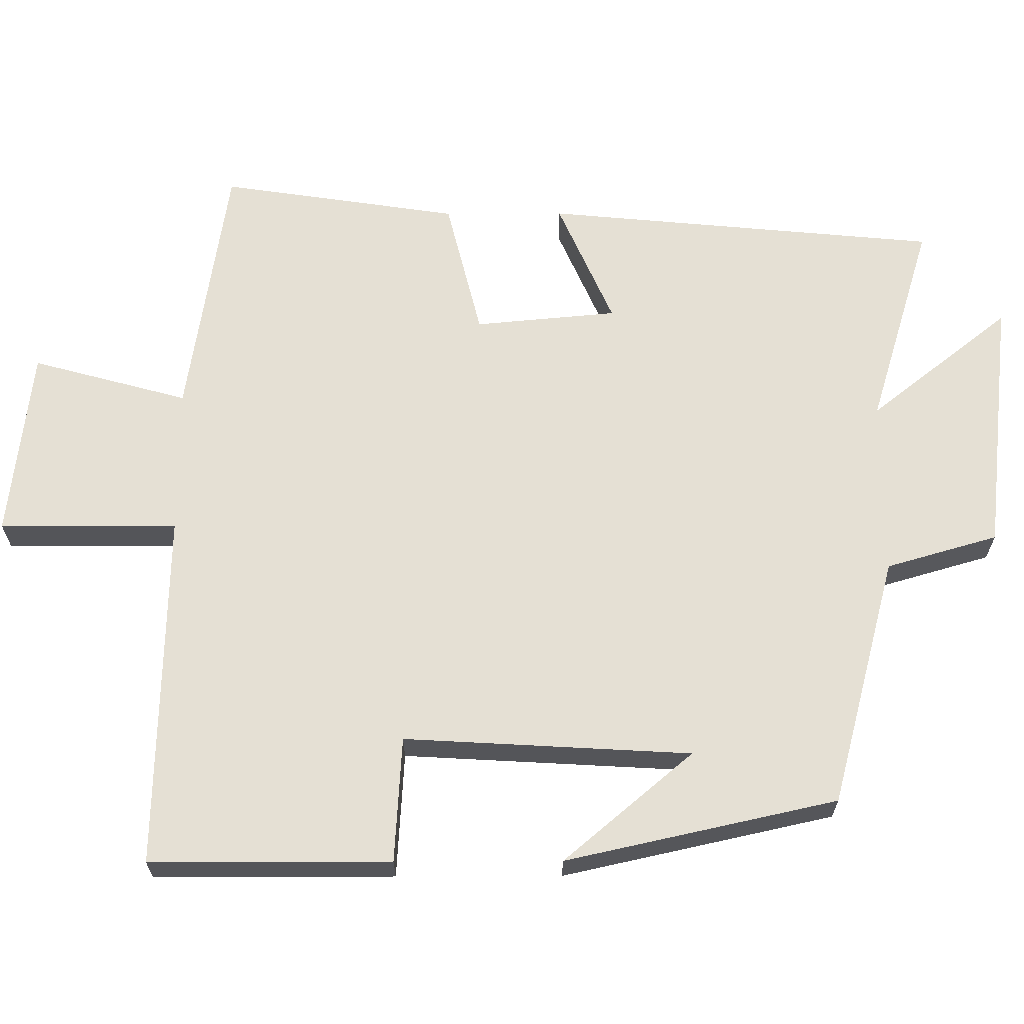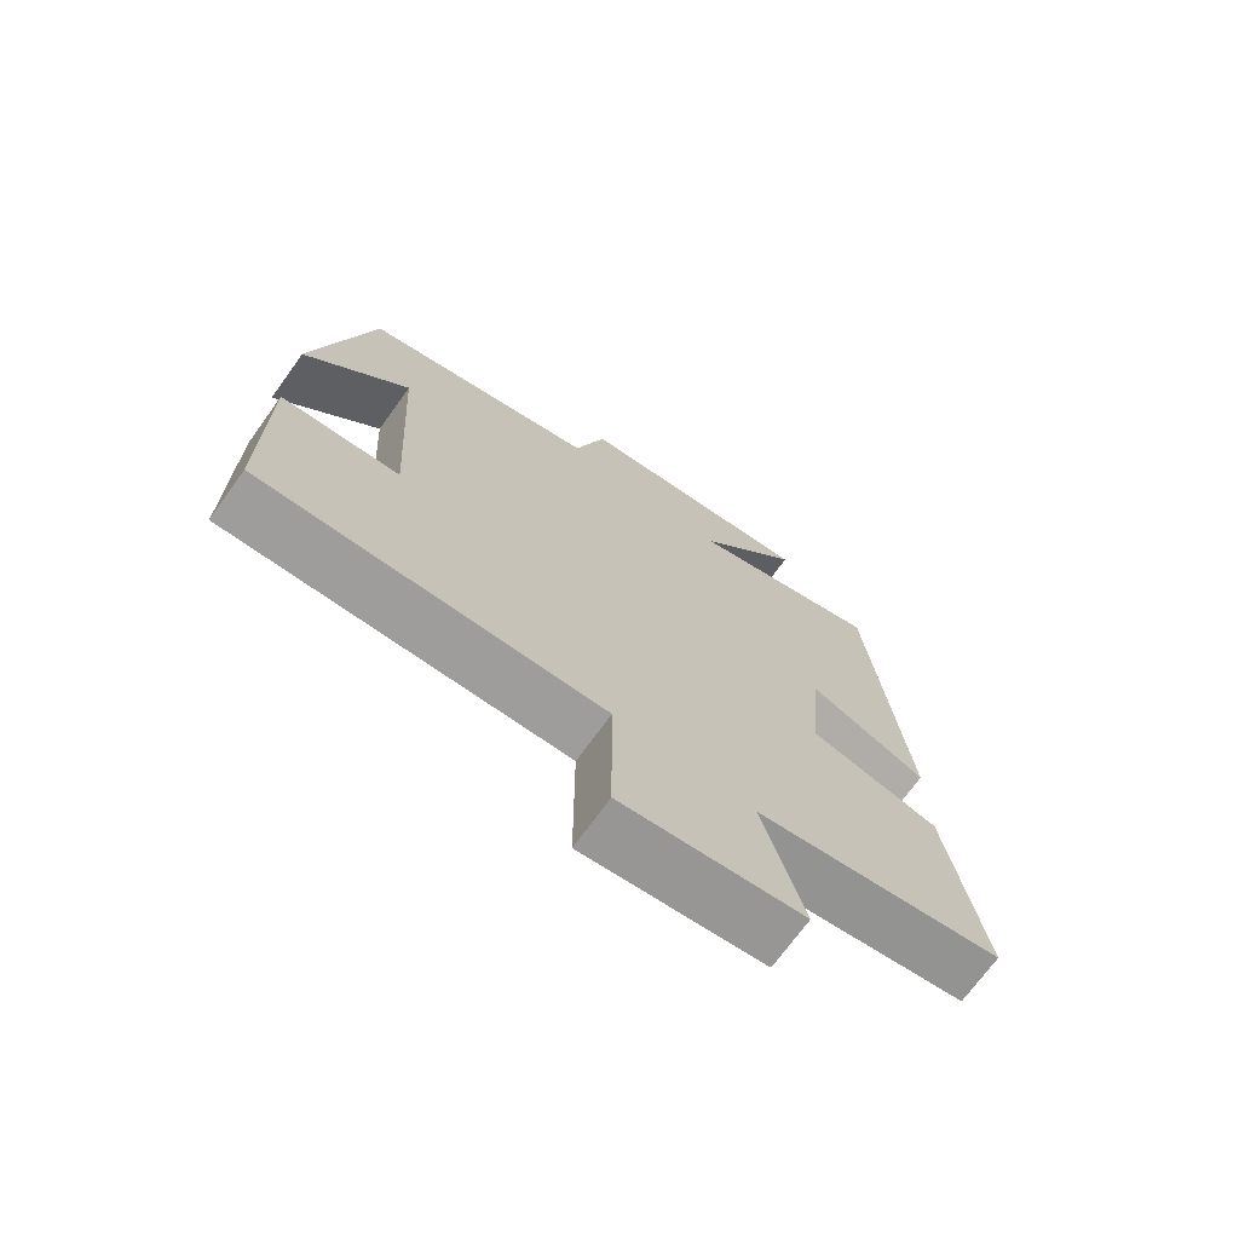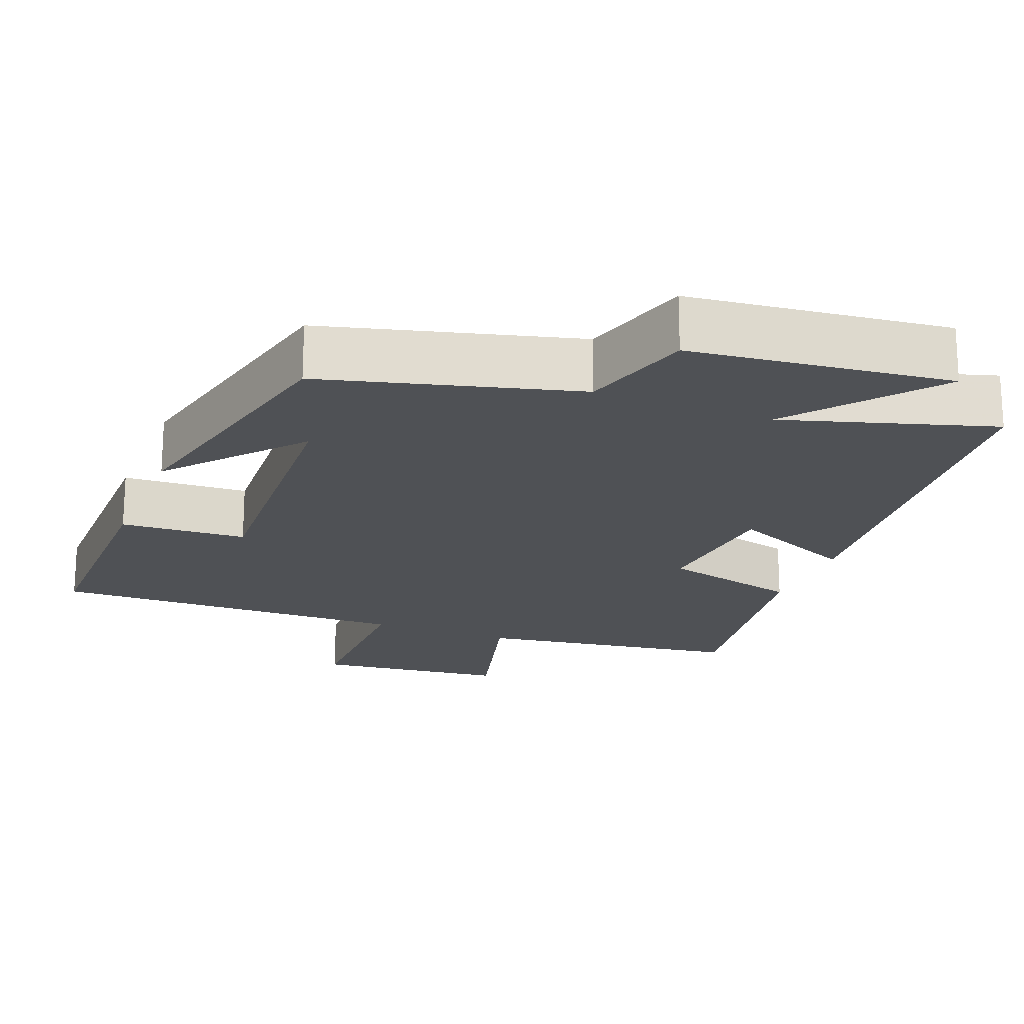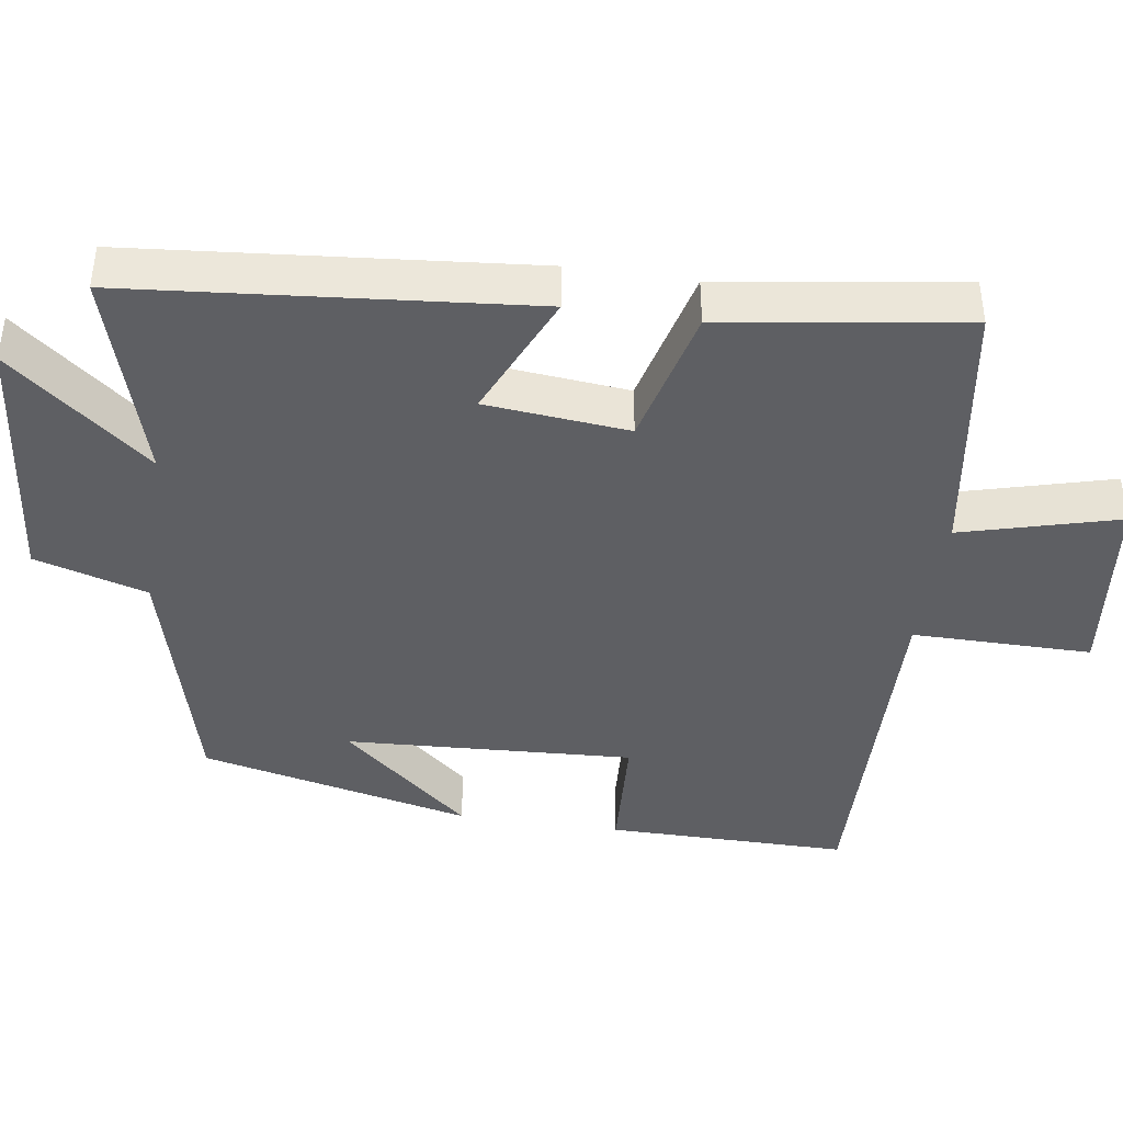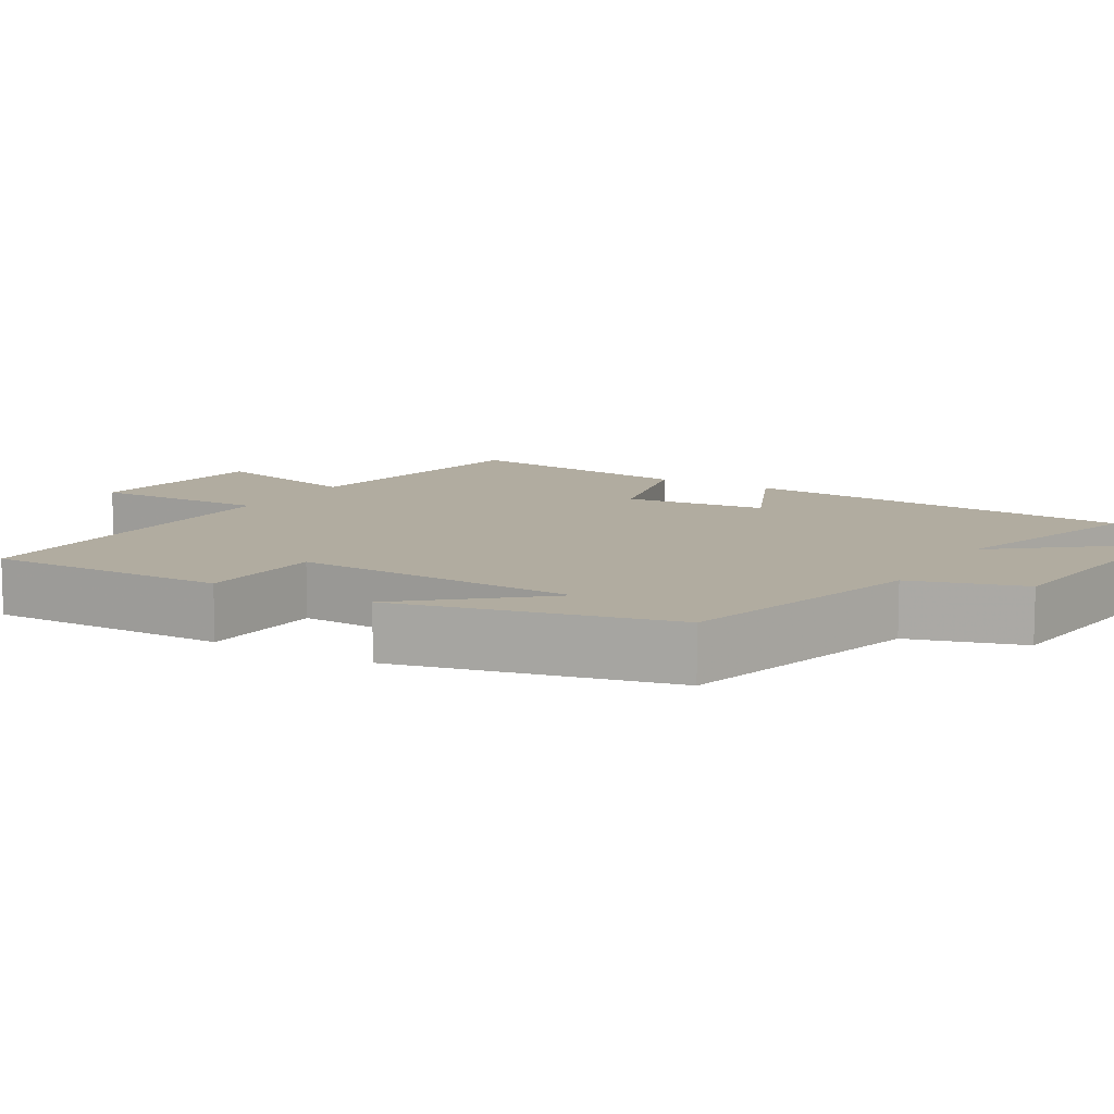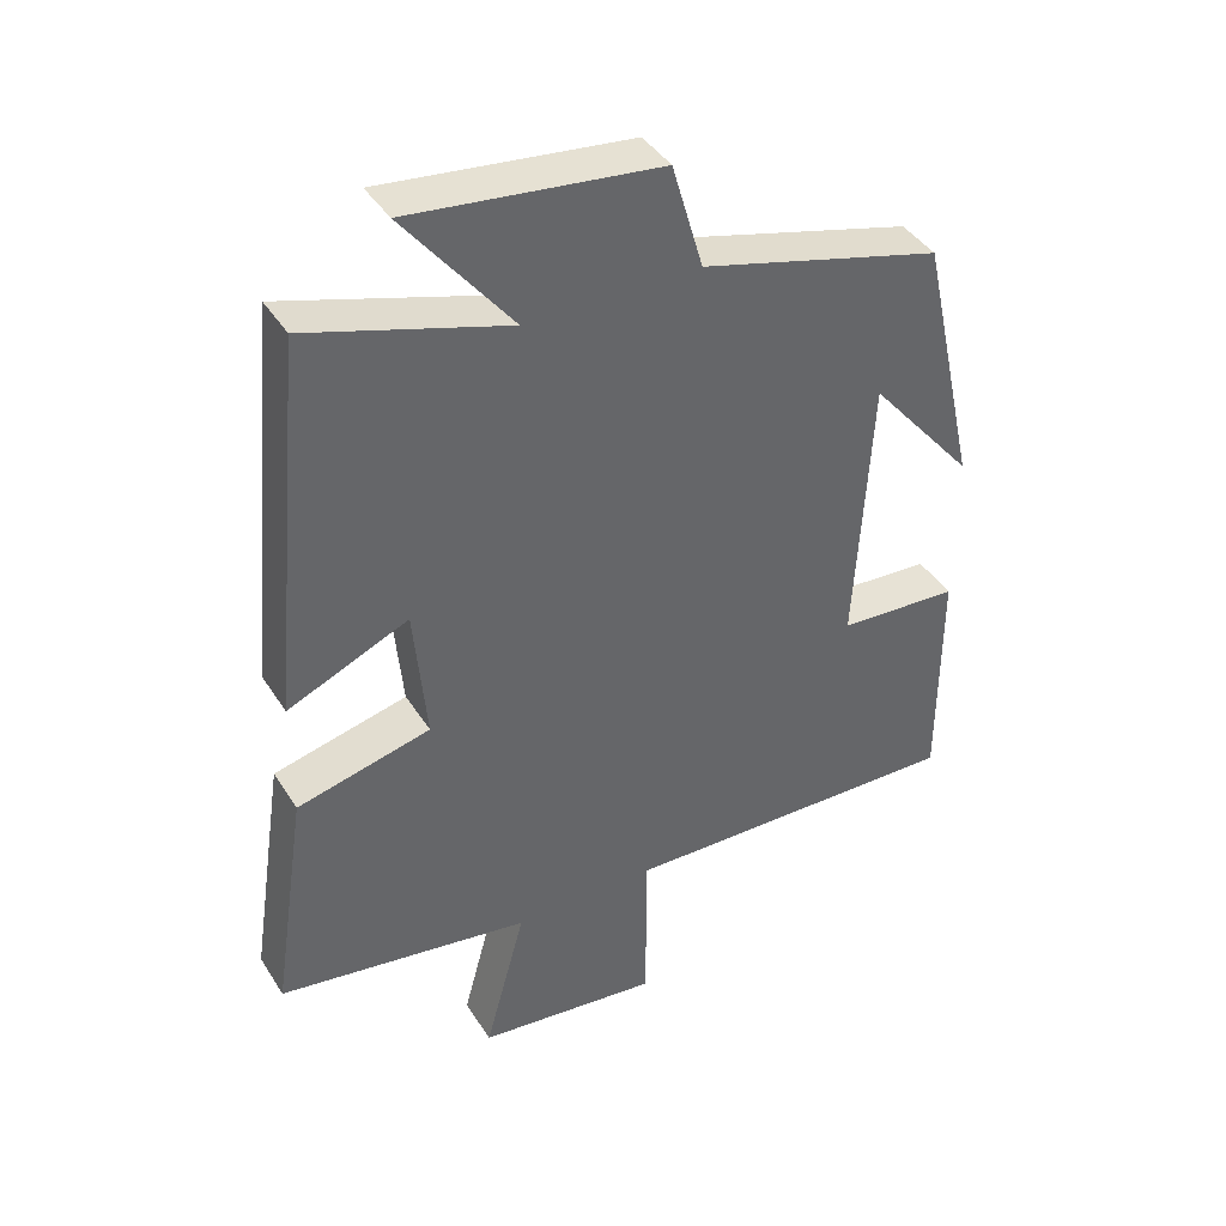
<metadata>
{"format":"obj","ext":"obj","renderer":"f3d","projection":"perspective","resolution":1024,"background":"white","views":[{"elev":65.2,"azim":-90.2,"up":"+Y"},{"elev":-71.3,"azim":-35.8,"up":"+Z"},{"elev":-19.9,"azim":-21.6,"up":"+Y"},{"elev":-41.8,"azim":81.4,"up":"+Y"},{"elev":10.1,"azim":-59.7,"up":"+Y"},{"elev":41.1,"azim":150.5,"up":"+Z"}]}
</metadata>
<code>
v -0.418 0.07 0.409
v -0.077 0.07 0.5
v -0.033 0.07 0.652
v 0.319 0.07 0.692
v 0.167 0.07 0.5
v 0.449 0.07 0.586
v 0.5 0.07 0.047
v 0.329 0.07 0.122
v 0.311 0.07 -0.072
v 0.5 0.07 -0.119
v 0.549 0.07 -0.445
v 0.191 0.07 -0.5
v 0.249 0.07 -0.713
v -0.011 0.07 -0.743
v -0.011 0.07 -0.5
v -0.5 0.07 -0.511
v -0.5 0.07 -0.184
v -0.329 0.07 -0.174
v -0.351 0.07 0.216
v -0.5 0.07 0.04
v -0.418 0 0.409
v -0.077 0 0.5
v -0.033 0 0.652
v 0.319 0 0.692
v 0.167 0 0.5
v 0.449 0 0.586
v 0.5 0 0.047
v 0.329 0 0.122
v 0.311 0 -0.072
v 0.5 0 -0.119
v 0.549 0 -0.445
v 0.191 0 -0.5
v 0.249 0 -0.713
v -0.011 0 -0.743
v -0.011 0 -0.5
v -0.5 0 -0.511
v -0.5 0 -0.184
v -0.329 0 -0.174
v -0.351 0 0.216
v -0.5 0 0.04
f 19 20 1
f 15 16 17 18
f 15 18 19
f 12 13 14 15
f 11 12 15
f 10 11 15
f 9 10 15
f 19 1 2
f 15 19 2
f 9 15 2
f 8 9 2
f 5 6 7 8
f 2 3 4 5
f 2 5 8
f 21 40 39
f 38 37 36 35
f 39 38 35
f 35 34 33 32
f 35 32 31
f 35 31 30
f 35 30 29
f 22 21 39
f 22 39 35
f 22 35 29
f 22 29 28
f 28 27 26 25
f 25 24 23 22
f 28 25 22
f 1 21 22 2
f 2 22 23 3
f 3 23 24 4
f 4 24 25 5
f 5 25 26 6
f 6 26 27 7
f 7 27 28 8
f 8 28 29 9
f 9 29 30 10
f 10 30 31 11
f 11 31 32 12
f 12 32 33 13
f 13 33 34 14
f 14 34 35 15
f 15 35 36 16
f 16 36 37 17
f 17 37 38 18
f 18 38 39 19
f 19 39 40 20
f 20 40 21 1

</code>
